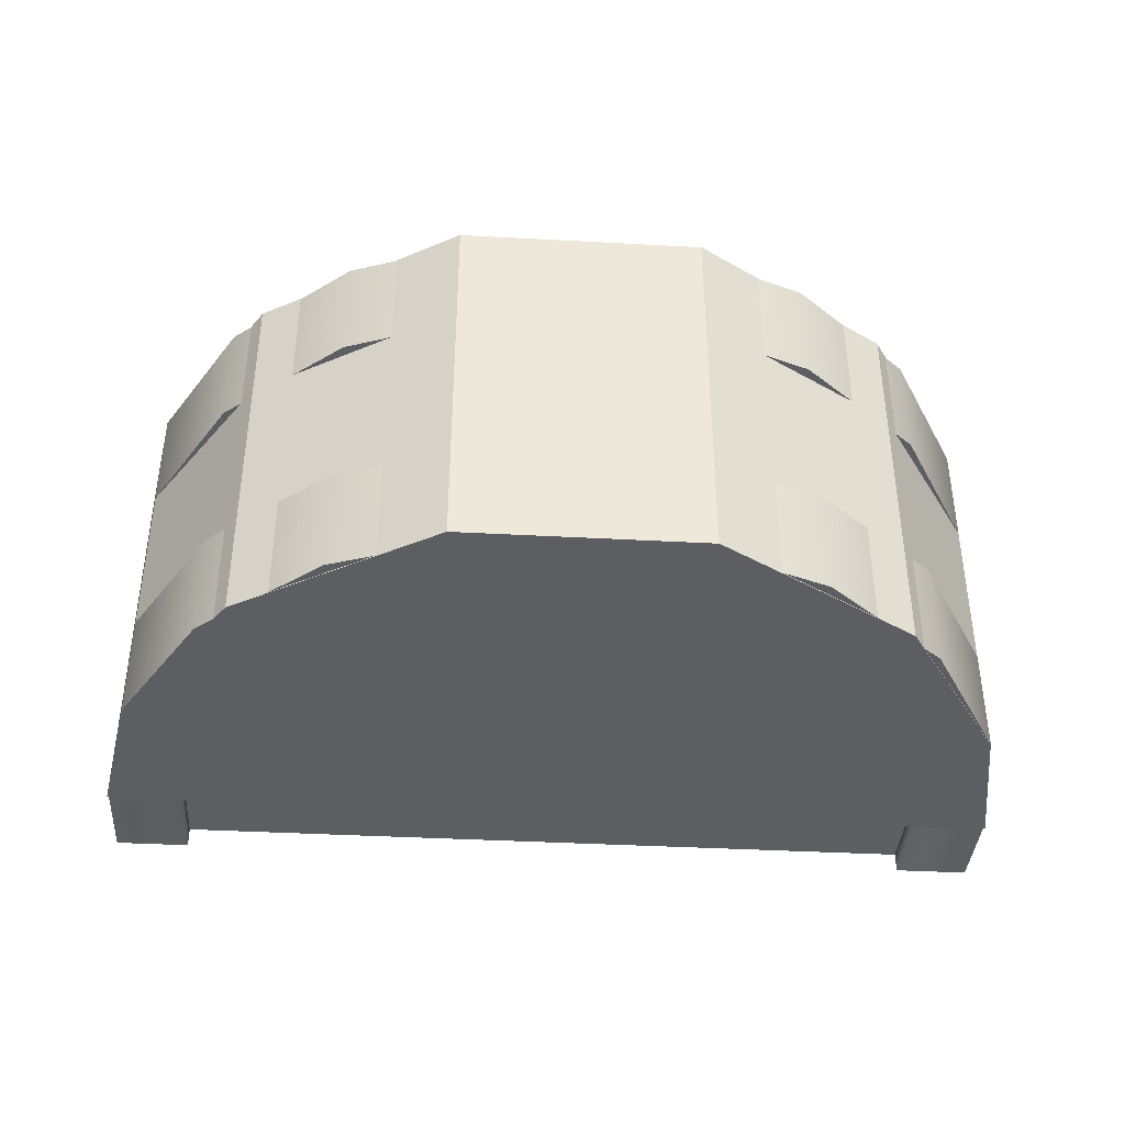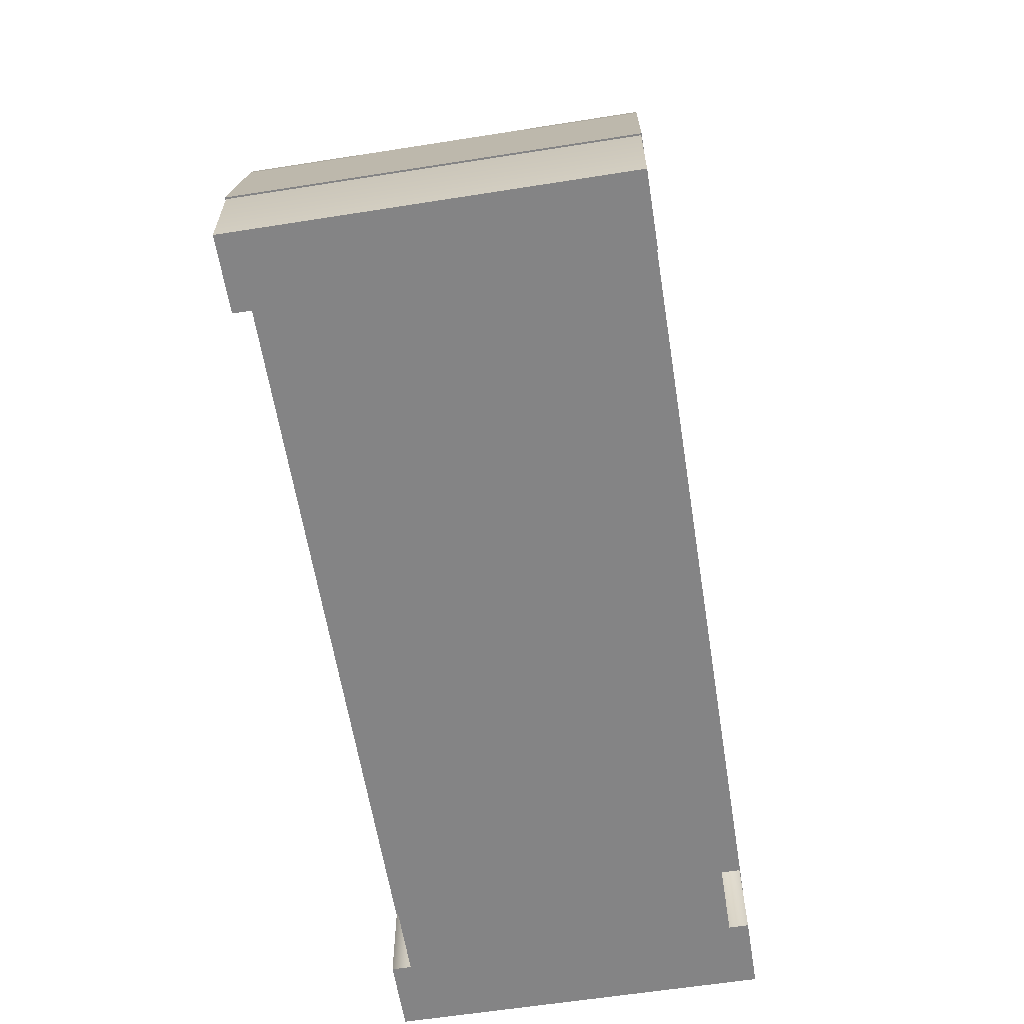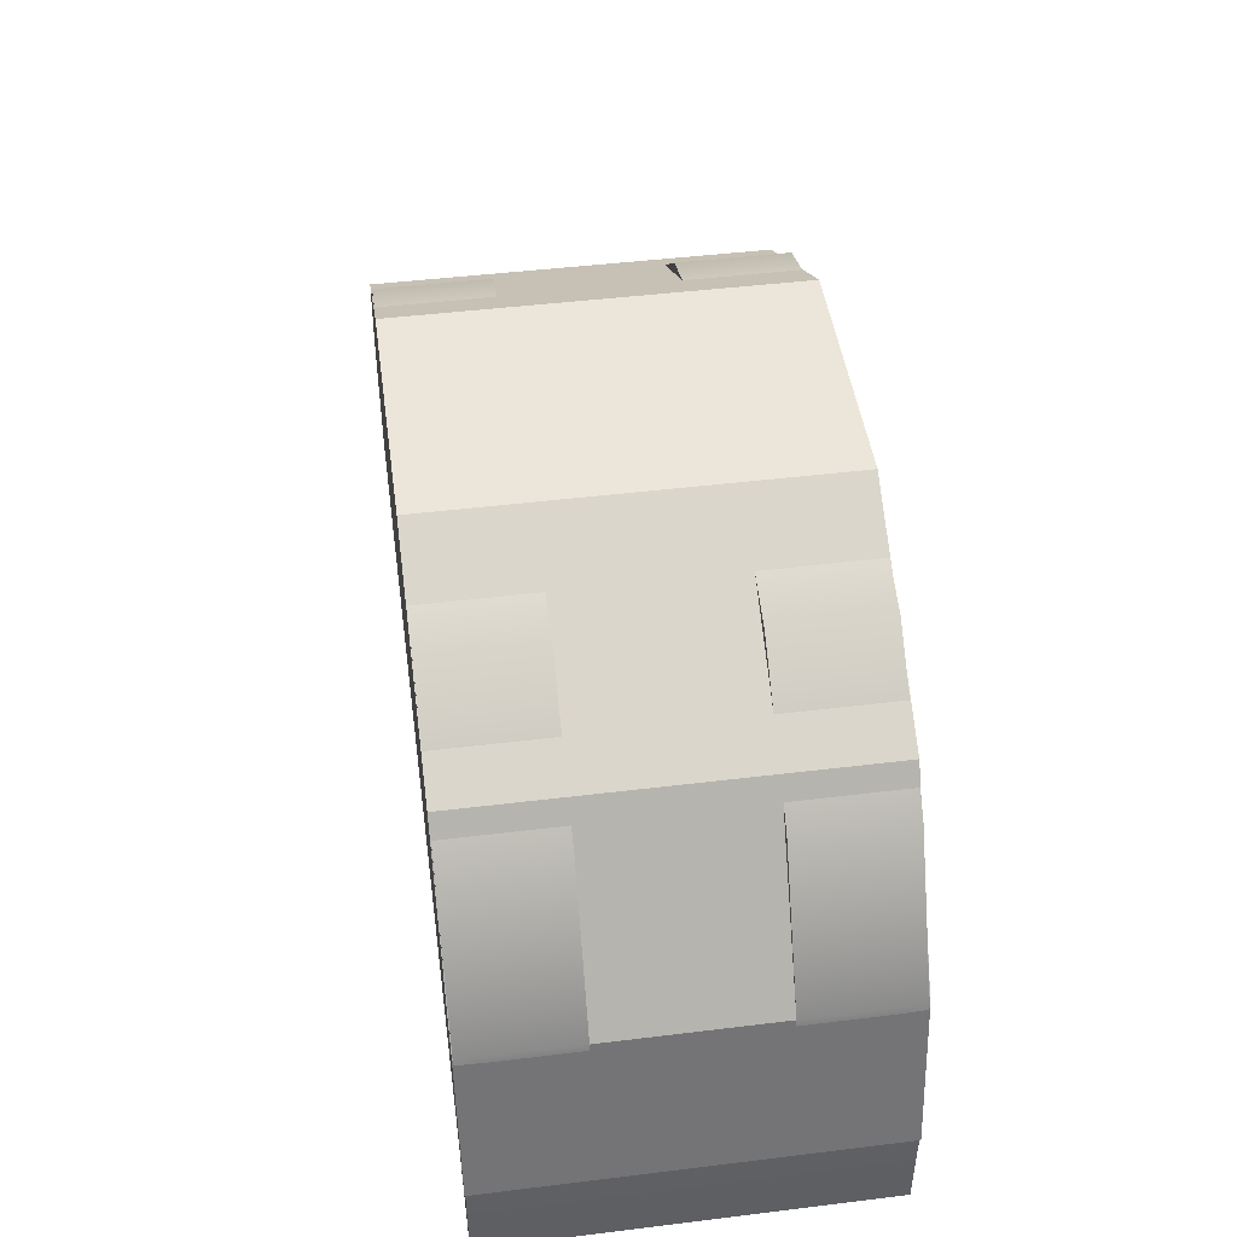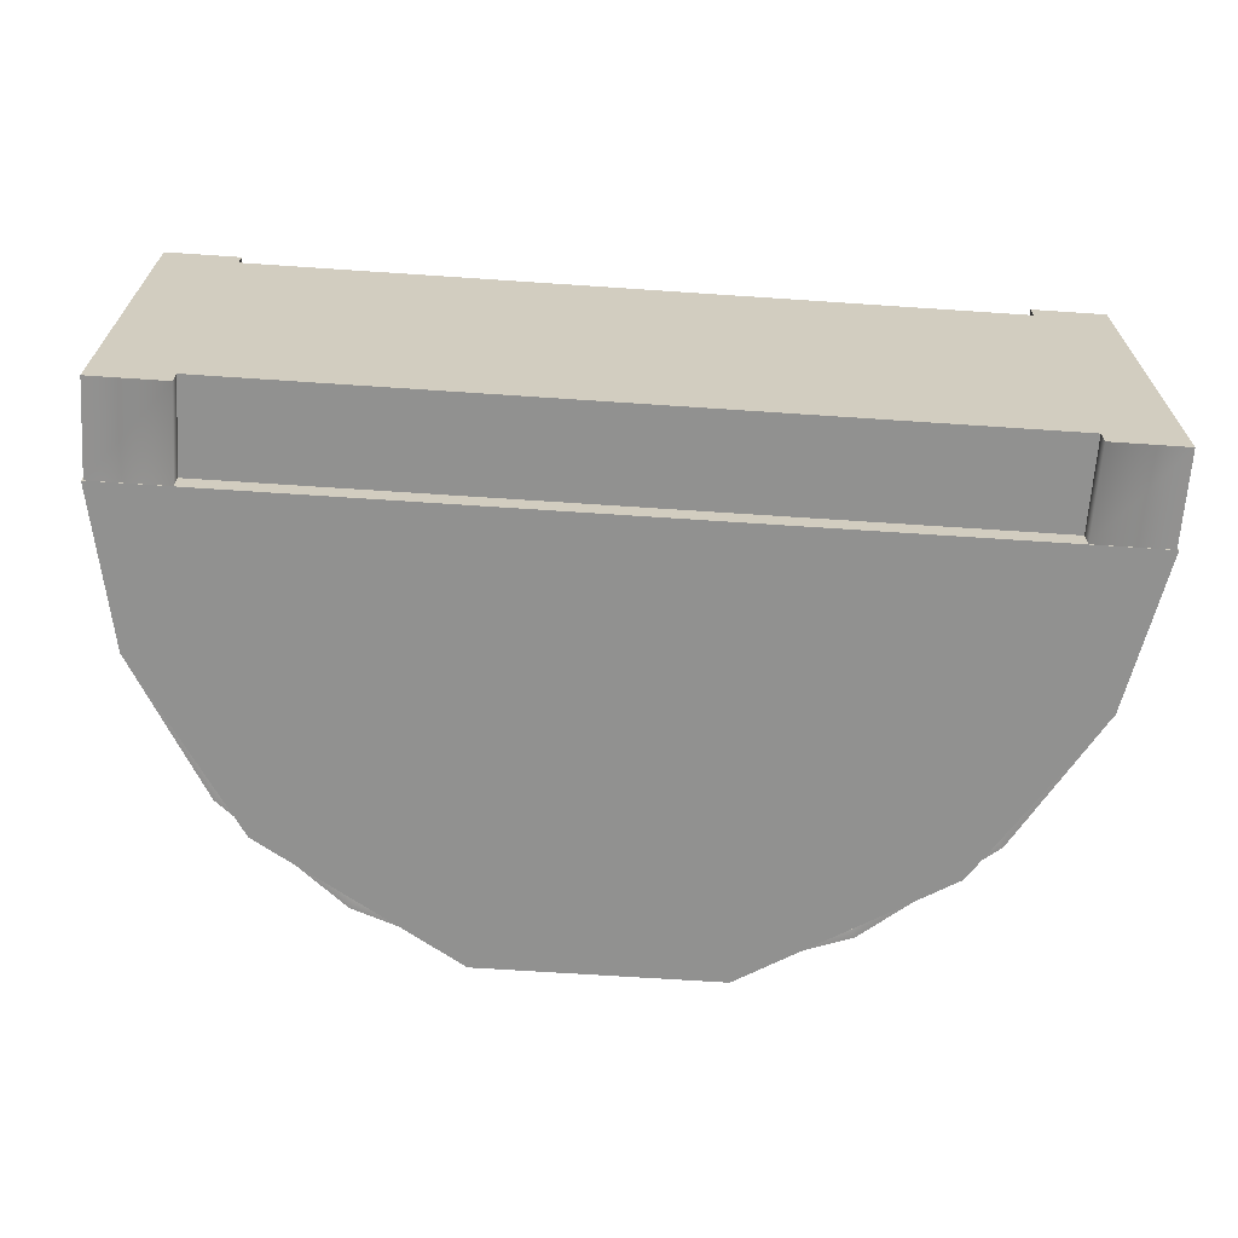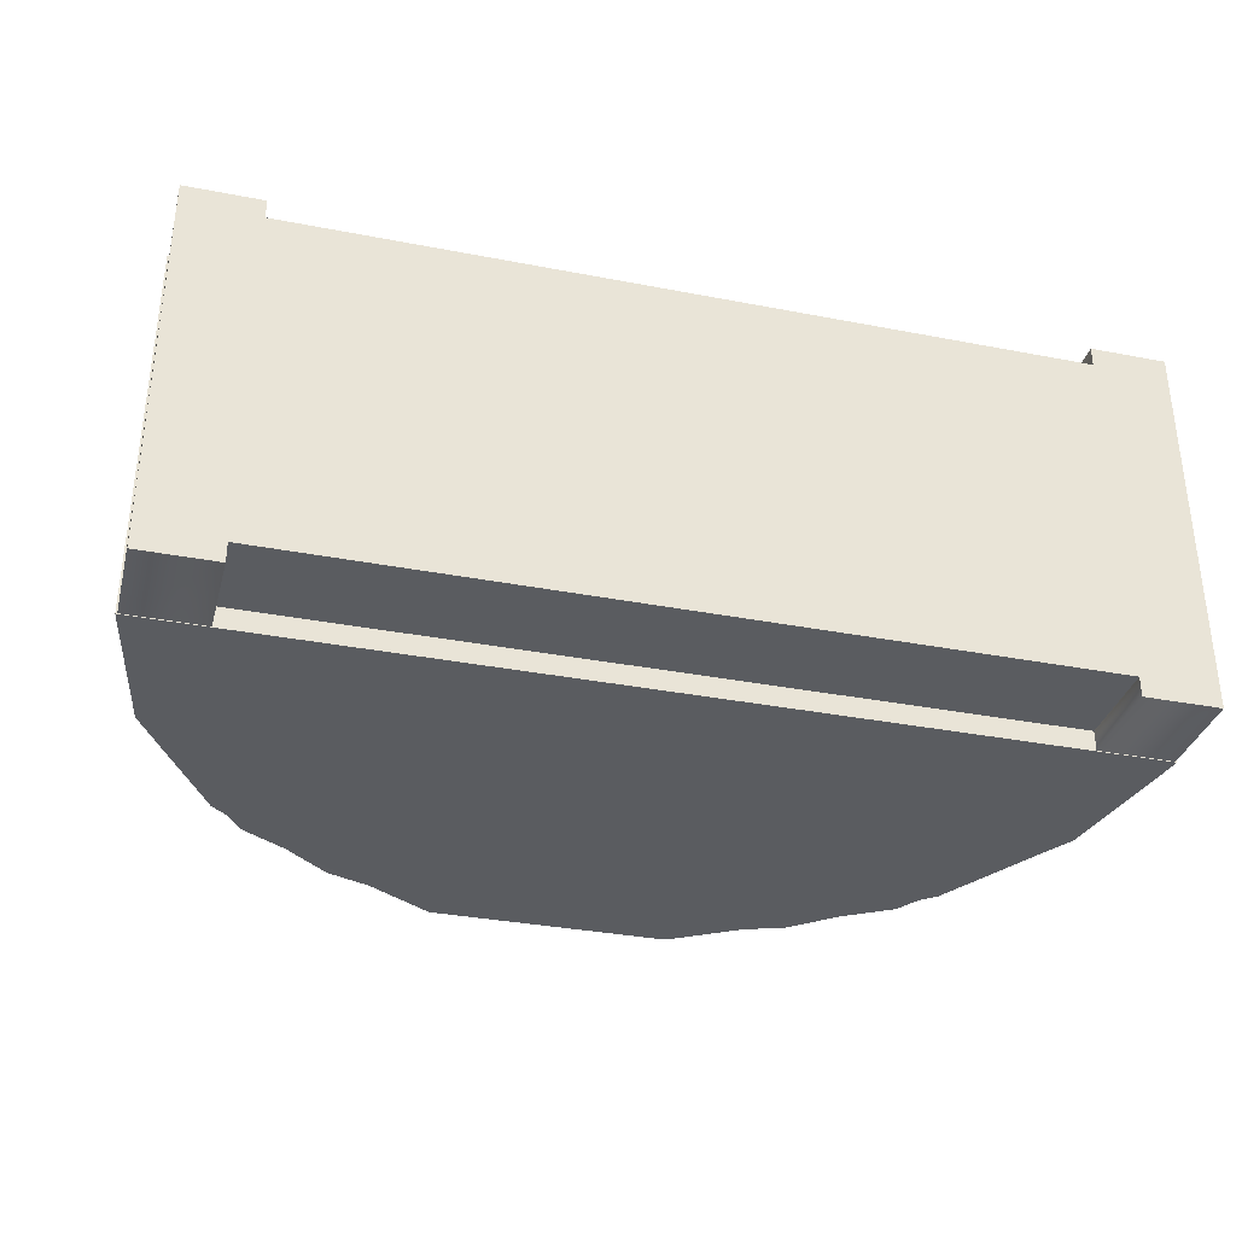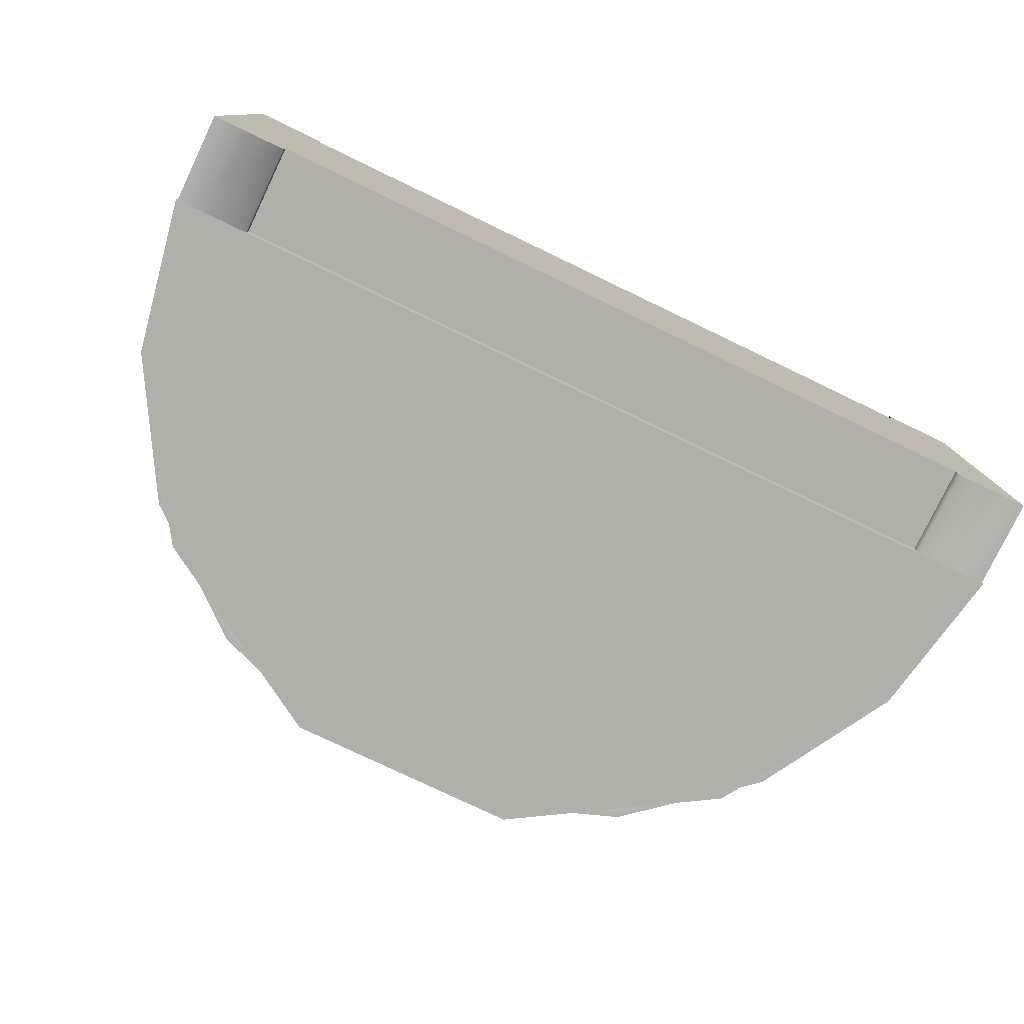
<metadata>
{"format":"obj","ext":"obj","renderer":"f3d","projection":"perspective","resolution":1024,"background":"white","views":[{"elev":-39.0,"azim":176.1,"up":"+Z"},{"elev":-61.5,"azim":-80.9,"up":"+Y"},{"elev":46.7,"azim":82.1,"up":"+Y"},{"elev":-66.0,"azim":-3.9,"up":"+Z"},{"elev":-33.9,"azim":-14.7,"up":"+Z"},{"elev":-78.0,"azim":-25.6,"up":"+Z"}]}
</metadata>
<code>
v  0.05 -0.05 0.05
v  0.05 0.05 0.05
v  -0.05 0.05 0.05
v  -0.05 -0.05 0.05
v  -0.05 -0.05 -0.05
v  -0.05 0.05 -0.05
v  0.05 0.05 -0.05
v  0.05 -0.05 -0.05
g pivot
f 1 2 3
f 3 4 1
f 5 6 7
f 7 8 5
f 2 7 6
f 6 3 2
f 7 2 1
f 1 8 7
f 5 8 1
f 1 4 5
f 6 5 4
f 4 3 6
v  0.05 0.1605 0.05
v  0.05 0.2605 0.05
v  -0.05 0.2605 0.05
v  -0.05 0.1605 0.05
v  -0.05 0.1605 -0.05
v  -0.05 0.2605 -0.05
v  0.05 0.2605 -0.05
v  0.05 0.1605 -0.05
g top_atch
f 9 10 11
f 11 12 9
f 13 14 15
f 15 16 13
f 10 15 14
f 14 11 10
f 15 10 9
f 9 16 15
f 13 16 9
f 9 12 13
f 14 13 12
f 12 11 14
v  0.005 0.2055 -0.0953
v  0.005 0.2155 -0.0953
v  -0.005 0.2155 -0.0953
v  -0.005 0.2055 -0.0953
v  -0.005 0.2055 -0.1053
v  -0.005 0.2155 -0.1053
v  0.005 0.2155 -0.1053
v  0.005 0.2055 -0.1053
g top_atch_roty
f 17 18 19
f 19 20 17
f 21 22 23
f 23 24 21
f 18 23 22
f 22 19 18
f 23 18 17
f 17 24 23
f 21 24 17
f 17 20 21
f 22 21 20
f 20 19 22
v  0.105 0.2055 0.0046
v  0.105 0.2155 0.0046
v  0.095 0.2155 0.0046
v  0.095 0.2055 0.0046
v  0.095 0.2055 -0.0054
v  0.095 0.2155 -0.0054
v  0.105 0.2155 -0.0054
v  0.105 0.2055 -0.0054
g top_atch_rotx
f 25 26 27
f 27 28 25
f 29 30 31
f 31 32 29
f 26 31 30
f 30 27 26
f 31 26 25
f 25 32 31
f 29 32 25
f 25 28 29
f 30 29 28
f 28 27 30
v  -0.5677 0.2066 -0.2695
v  0.5677 0.2066 -0.2695
v  0.6042 -0 -0.2695
v  -0.6042 0 -0.2695
v  0.6786 0.247 -0.3006
v  0.7222 -0 -0.3006
v  0.6042 -0 -0.3006
v  0.5677 0.2066 -0.3006
v  -0.7222 0 -0.3006
v  -0.6786 0.247 -0.3006
v  -0.5677 0.2066 -0.3006
v  -0.6042 0 -0.3006
v  -0.5532 0.4642 -0.3006
v  -0.4628 0.3884 -0.3006
v  -0.3611 0.6254 -0.3006
v  -0.3021 0.5232 -0.3006
v  -0.1254 0.7112 -0.3006
v  -0.1049 0.595 -0.3006
v  0.1254 0.7112 -0.3006
v  0.1049 0.595 -0.3006
v  0.3611 0.6254 -0.3006
v  0.3021 0.5232 -0.3006
v  0.5532 0.4642 -0.3006
v  0.4628 0.3884 -0.3006
v  -0.3021 0.5232 -0.2695
v  0.3021 0.5232 -0.2695
v  0.4628 0.3884 -0.2695
v  -0.4628 0.3884 -0.2695
v  -0.1049 0.595 -0.2695
v  0.1049 0.595 -0.2695
v  0.6851 0.2105 -0.1304
v  0.6786 0.247 -0.1304
v  0.3611 0.6254 -0.1304
v  0.5532 0.4642 -0.1304
v  -0.1254 0.7112 -0.1304
v  0.1254 0.7112 -0.1304
v  -0.5532 0.4642 -0.1304
v  -0.3611 0.6254 -0.1304
v  -0.6786 0.247 -0.1304
v  -0.6851 0.2105 -0.1304
v  -0.605 0.2105 -0.1304
v  0.605 0.2105 -0.1304
v  -0.7222 -0.1444 -0.3006
v  -0.6042 -0.1444 -0.3006
v  -0.6042 -0.1444 -0.2695
v  -0.5677 0.2066 0.2695
v  -0.6042 0 0.2695
v  0.6042 0 0.2695
v  0.5677 0.2066 0.2695
v  0.6786 0.247 0.3006
v  0.5677 0.2066 0.3006
v  0.6042 0 0.3006
v  0.7222 0 0.3006
v  -0.7222 0 0.3006
v  -0.6042 0 0.3006
v  -0.5677 0.2066 0.3006
v  -0.6786 0.247 0.3006
v  -0.4628 0.3884 0.3006
v  -0.5532 0.4642 0.3006
v  -0.3021 0.5232 0.3006
v  -0.3611 0.6254 0.3006
v  -0.1049 0.595 0.3006
v  -0.1254 0.7112 0.3006
v  0.1049 0.595 0.3006
v  0.1254 0.7112 0.3006
v  0.3021 0.5232 0.3006
v  0.3611 0.6254 0.3006
v  0.4628 0.3884 0.3006
v  0.5532 0.4642 0.3006
v  -0.3021 0.5232 0.2695
v  -0.4628 0.3884 0.2695
v  0.4628 0.3884 0.2695
v  0.3021 0.5232 0.2695
v  -0.1049 0.595 0.2695
v  0.1049 0.595 0.2695
v  0.6851 0.2105 0.1304
v  0.6786 0.247 0.1304
v  0.5532 0.4642 0.1304
v  0.3611 0.6254 0.1304
v  0.1254 0.7112 0.1304
v  -0.1254 0.7112 0.1304
v  -0.3611 0.6254 0.1304
v  -0.5532 0.4642 0.1304
v  -0.6786 0.247 0.1304
v  -0.6851 0.2105 0.1304
v  0.605 0.2105 0.1304
v  0.7222 -0.1444 0.3006
v  0.6042 -0.1444 0.3006
v  0.6042 -0.1444 0.2695
v  0.6042 -0.1444 -0.2695
v  -0.6042 -0.1444 0.2695
v  -0.6042 -0.1444 0.3006
v  -0.7222 -0.1444 0.3006
v  0.6042 -0.1444 -0.3006
v  0.7222 -0.1444 -0.3006
v  -0.5775 0.1345 0.1304
v  0.5775 0.1345 0.1304
v  0.5775 0.1345 -0.1304
v  -0.5775 0.1345 -0.1304
v  -0.605 0.2105 0.1304
g lever_base
f 33 34 35
f 35 36 33
f 37 38 39
f 39 40 37
f 41 42 43
f 43 44 41
f 42 45 46
f 46 43 42
f 45 47 48
f 48 46 45
f 47 49 50
f 50 48 47
f 49 51 52
f 52 50 49
f 51 53 54
f 54 52 51
f 53 55 56
f 56 54 53
f 55 37 40
f 40 56 55
f 57 58 59
f 59 60 57
f 34 33 60
f 60 59 34
f 61 62 58
f 58 57 61
f 40 39 35
f 35 34 40
f 44 43 33
f 33 36 44
f 43 46 60
f 60 33 43
f 46 48 57
f 57 60 46
f 48 50 61
f 61 57 48
f 50 52 62
f 62 61 50
f 52 54 58
f 58 62 52
f 54 56 59
f 59 58 54
f 56 40 34
f 34 59 56
f 63 38 37
f 37 64 63
f 55 53 65
f 65 66 55
f 64 37 55
f 55 66 64
f 51 49 67
f 67 68 51
f 65 53 51
f 51 68 65
f 47 45 69
f 69 70 47
f 67 49 47
f 47 70 67
f 69 45 42
f 42 71 69
f 69 66 65
f 65 70 69
f 72 71 42
f 42 41 72
f 73 69 71
f 71 72 73
f 73 74 66
f 66 69 73
f 68 67 70
f 70 65 68
f 75 76 77
f 78 79 80
f 80 81 78
f 82 83 84
f 84 85 82
f 86 87 88
f 88 89 86
f 89 88 90
f 90 91 89
f 91 90 92
f 92 93 91
f 93 92 94
f 94 95 93
f 95 94 96
f 96 97 95
f 97 96 98
f 98 99 97
f 99 98 100
f 100 101 99
f 101 100 83
f 83 82 101
f 102 103 104
f 104 105 102
f 81 104 103
f 103 78 81
f 106 102 105
f 105 107 106
f 83 81 80
f 80 84 83
f 87 79 78
f 78 88 87
f 88 78 103
f 103 90 88
f 90 103 102
f 102 92 90
f 92 102 106
f 106 94 92
f 94 106 107
f 107 96 94
f 96 107 105
f 105 98 96
f 98 105 104
f 104 100 98
f 100 104 81
f 81 83 100
f 108 109 82
f 82 85 108
f 101 110 111
f 111 99 101
f 109 110 101
f 101 82 109
f 97 112 113
f 113 95 97
f 111 112 97
f 97 99 111
f 93 114 115
f 115 91 93
f 113 114 93
f 93 95 113
f 115 116 89
f 89 91 115
f 111 110 115
f 115 114 111
f 117 86 89
f 89 116 117
f 85 38 63
f 63 108 85
f 109 108 118
f 118 110 109
f 112 111 114
f 114 113 112
f 72 41 86
f 86 117 72
f 119 120 121
f 77 122 121
f 121 123 77
f 123 124 125
f 77 123 125
f 125 75 77
f 122 126 127
f 121 122 127
f 127 119 121
f 63 74 118
f 118 108 63
f 128 129 130
f 130 131 128
f 73 72 117
f 117 132 73
f 74 63 64
f 64 66 74
f 132 115 110
f 110 118 132
f 132 117 116
f 116 115 132
f 118 74 130
f 130 129 118
f 74 73 131
f 131 130 74
f 73 132 128
f 128 131 73
f 132 118 129
f 129 128 132
f 86 41 75
f 75 125 86
f 41 44 76
f 76 75 41
f 44 36 77
f 77 76 44
f 36 35 122
f 122 77 36
f 35 39 126
f 126 122 35
f 39 38 127
f 127 126 39
f 38 85 119
f 119 127 38
f 85 84 120
f 120 119 85
f 84 80 121
f 121 120 84
f 80 79 123
f 123 121 80
f 79 87 124
f 124 123 79
f 87 86 125
f 125 124 87
v  -0.1894 -0 0.3017
v  -0.1894 0 -0.3017
v  0.1894 0 -0.3017
v  0.1894 -0 0.3017
v  -0.1894 0.7122 0.3017
v  0.1894 0.7122 0.3017
v  0.1894 0.7122 -0.3017
v  -0.1894 0.7122 -0.3017
v  0.7249 -0 0.3017
v  0.7249 0 -0.3017
v  0.6786 0.2464 -0.3017
v  0.6786 0.2464 0.3017
v  -0.7249 0 -0.3017
v  -0.7249 -0 0.3017
v  -0.6786 0.2464 0.3017
v  -0.6786 0.2464 -0.3017
v  0.5045 0 -0.3017
v  0.5045 -0 0.3017
v  0.5045 0.5194 -0.3017
v  0.5045 0.5194 0.3017
v  -0.5045 -0 0.3017
v  -0.5045 0 -0.3017
v  -0.5045 0.5194 0.3017
v  -0.5045 0.5194 -0.3017
g base_coll
f 133 134 135
f 135 136 133
f 137 138 139
f 139 140 137
f 133 136 138
f 138 137 133
f 141 142 143
f 143 144 141
f 135 134 140
f 140 139 135
f 145 146 147
f 147 148 145
f 136 135 149
f 149 150 136
f 135 139 151
f 151 149 135
f 139 138 152
f 152 151 139
f 138 136 150
f 150 152 138
f 134 133 153
f 153 154 134
f 133 137 155
f 155 153 133
f 137 140 156
f 156 155 137
f 140 134 154
f 154 156 140
f 150 149 142
f 142 141 150
f 149 151 143
f 143 142 149
f 151 152 144
f 144 143 151
f 152 150 141
f 141 144 152
f 154 153 146
f 146 145 154
f 153 155 147
f 147 146 153
f 155 156 148
f 148 147 155
f 156 154 145
f 145 148 156

</code>
